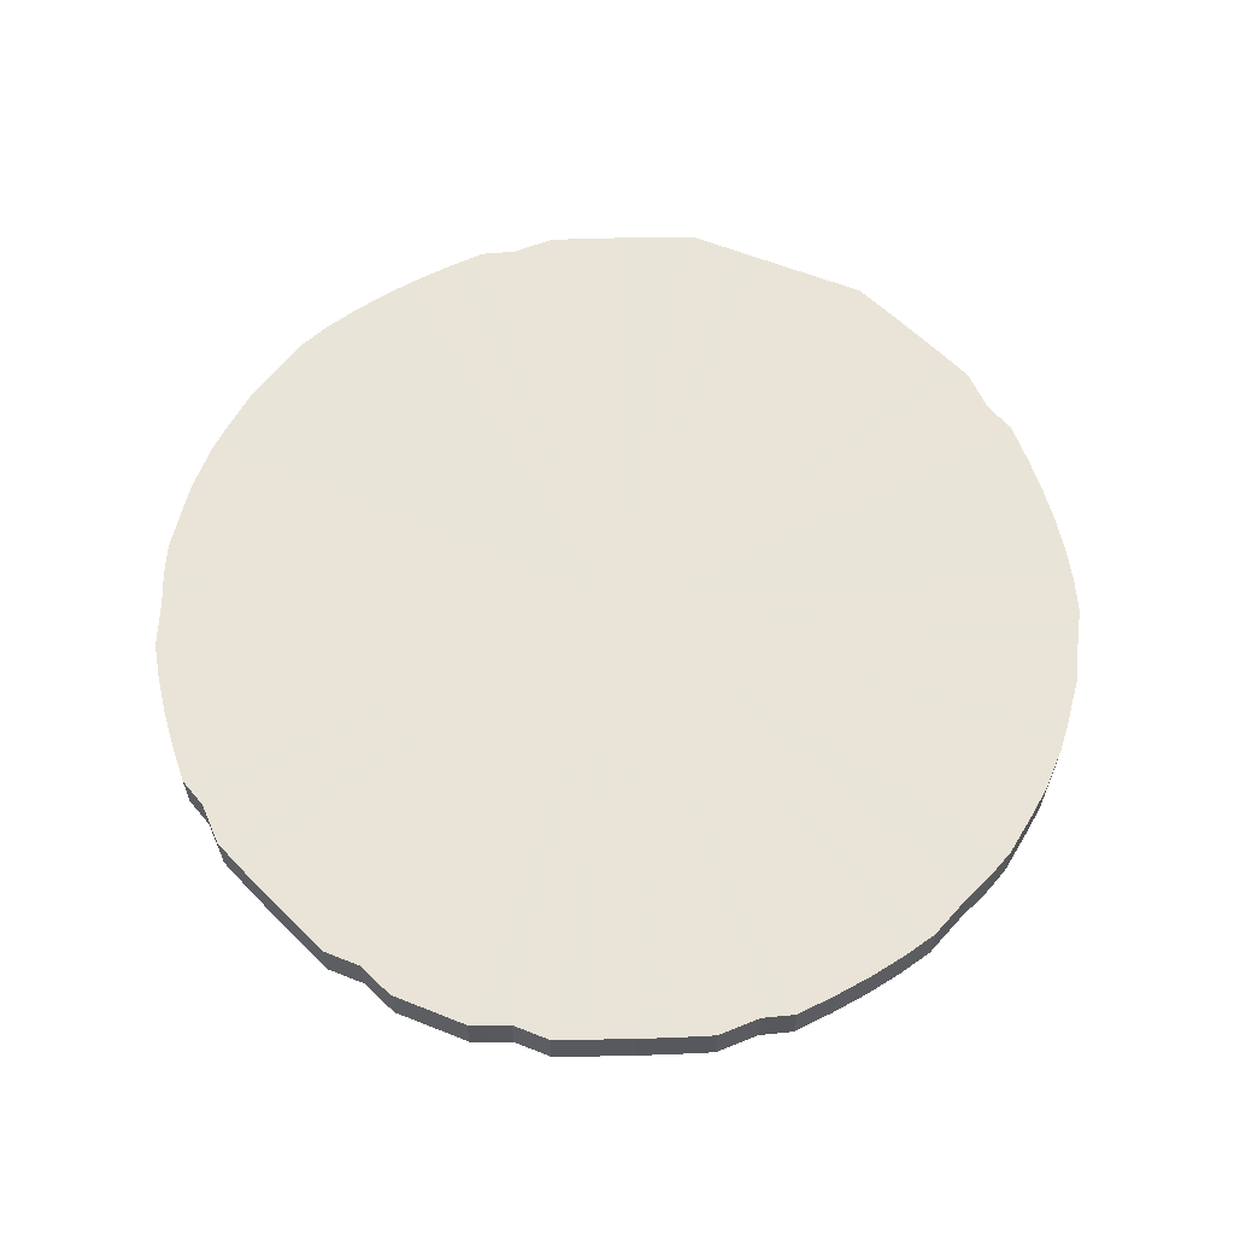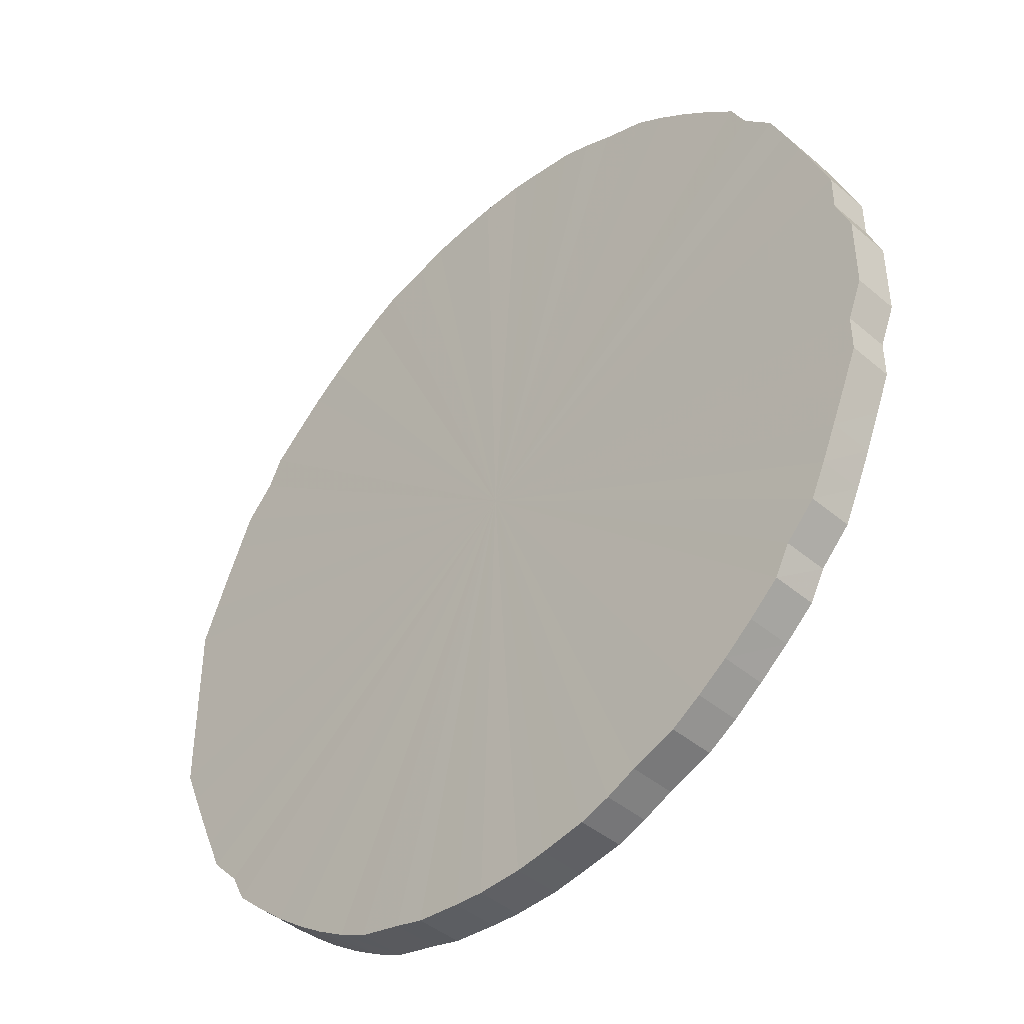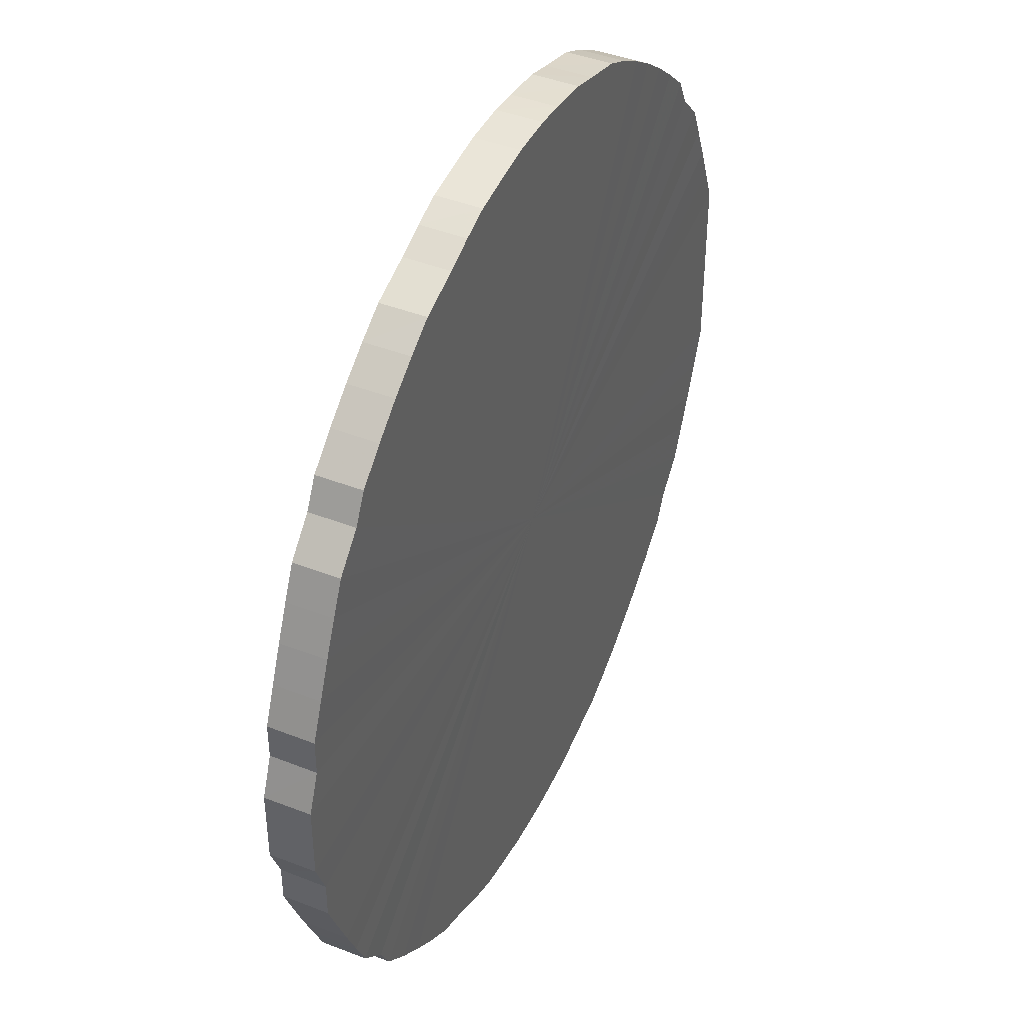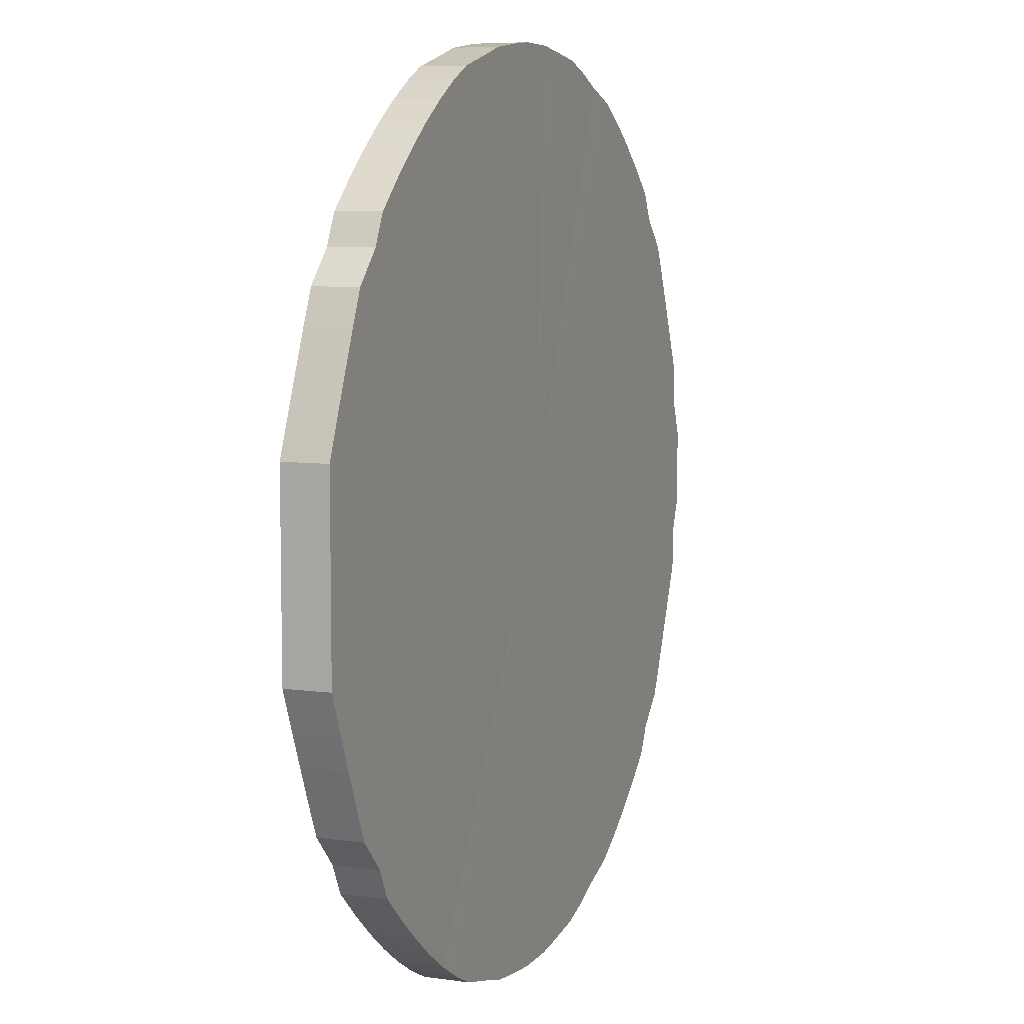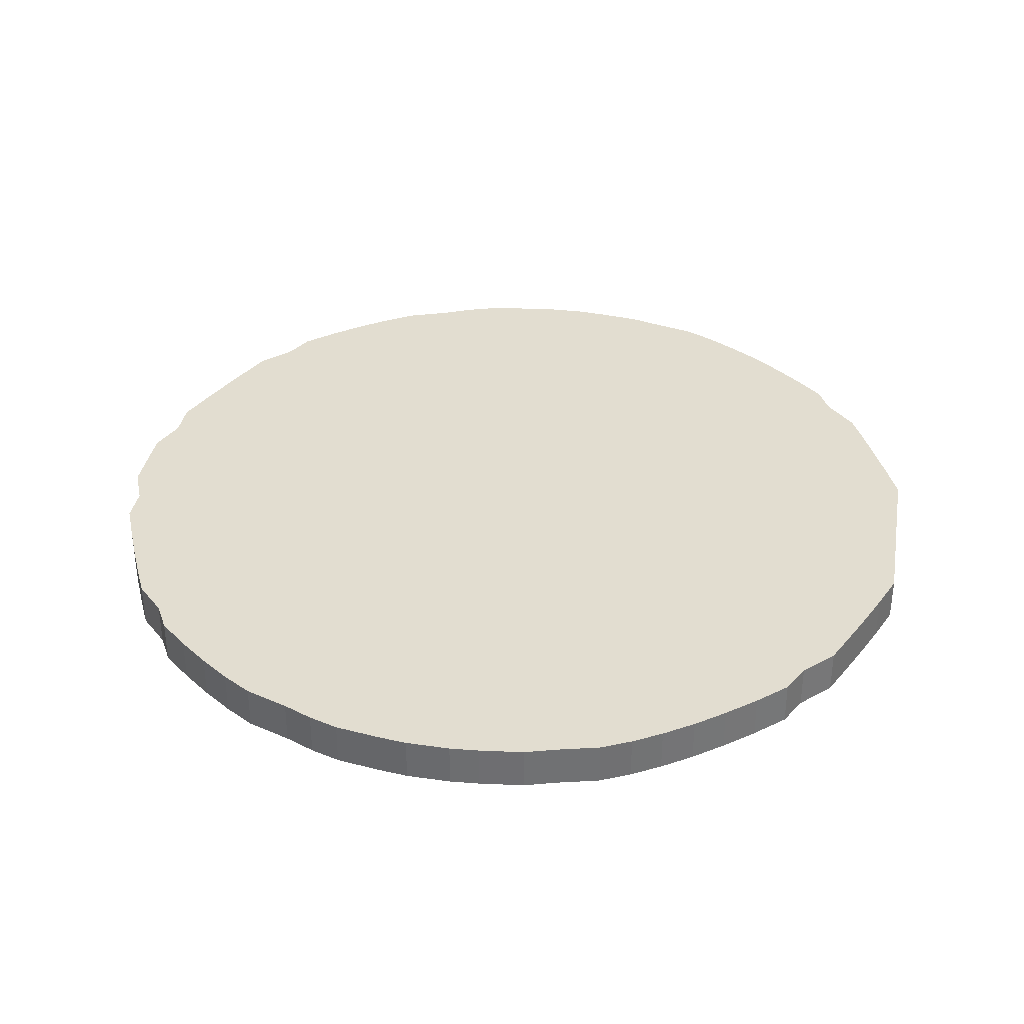
<metadata>
{"format":"obj","ext":"obj","renderer":"f3d","projection":"perspective","resolution":1024,"background":"white","views":[{"elev":60.8,"azim":112.1,"up":"+Y"},{"elev":-43.2,"azim":45.1,"up":"+Z"},{"elev":42.7,"azim":115.0,"up":"+Z"},{"elev":7.3,"azim":-68.2,"up":"+Z"},{"elev":35.2,"azim":-170.0,"up":"+Y"}]}
</metadata>
<code>
o 23677
v 2229 1872 17.44
v 2229 1872 17.46
v 2229 1872 17.44
v 2229 1872 17.49
v 2229 1872 17.46
v 2229 1872 17.41
v 2229 1872 17.41
v 2229 1872 17.51
v 2229 1872 17.49
v 2229 1872 17.39
v 2229 1872 17.39
v 2229 1872 17.53
v 2229 1872 17.51
v 2229 1872 17.36
v 2229 1872 17.36
v 2229 1872 17.56
v 2229 1872 17.53
v 2229 1872 17.34
v 2229 1872 17.34
v 2229 1872 17.58
v 2229 1872 17.56
v 2229 1872 17.31
v 2229 1872 17.31
v 2229 1872 17.6
v 2229 1872 17.58
v 2229 1872 17.29
v 2229 1872 17.29
v 2229 1872 17.62
v 2229 1872 17.6
v 2229 1872 17.27
v 2229 1872 17.27
v 2229 1872 17.64
v 2229 1872 17.62
v 2229 1872 17.25
v 2229 1872 17.25
v 2229 1872 17.66
v 2229 1872 17.64
v 2229 1872 17.23
v 2229 1872 17.23
v 2229 1872 17.67
v 2229 1872 17.66
v 2229 1872 17.21
v 2229 1872 17.21
v 2229 1872 17.69
v 2229 1872 17.67
v 2229 1872 17.2
v 2229 1872 17.2
v 2229 1872 17.7
v 2229 1872 17.69
v 2229 1872 17.18
v 2229 1872 17.18
v 2229 1872 17.71
v 2229 1872 17.7
v 2229 1872 17.17
v 2229 1872 17.17
v 2229 1872 17.72
v 2229 1872 17.71
v 2229 1872 17.16
v 2229 1872 17.16
v 2229 1872 17.73
v 2229 1872 17.72
v 2229 1872 17.15
v 2229 1872 17.15
v 2229 1872 17.73
v 2229 1872 17.73
v 2229 1872 17.14
v 2229 1872 17.14
v 2229 1872 17.74
v 2229 1872 17.73
v 2229 1872 17.14
v 2229 1872 17.14
v 2228 1872 17.74
v 2229 1872 17.74
v 2229 1872 17.14
v 2229 1872 17.14
v 2228 1872 17.73
v 2228 1872 17.74
v 2228 1872 17.14
v 2228 1872 17.14
v 2228 1872 17.73
v 2228 1872 17.73
v 2228 1872 17.14
v 2228 1872 17.14
v 2228 1872 17.72
v 2228 1872 17.73
v 2228 1872 17.14
v 2228 1872 17.14
v 2228 1872 17.72
v 2228 1872 17.72
v 2228 1872 17.15
v 2228 1872 17.15
v 2228 1872 17.71
v 2228 1872 17.72
v 2228 1872 17.15
v 2228 1872 17.15
v 2228 1872 17.7
v 2228 1872 17.71
v 2228 1872 17.16
v 2228 1872 17.16
v 2228 1872 17.68
v 2228 1872 17.7
v 2228 1872 17.18
v 2228 1872 17.18
v 2228 1872 17.67
v 2228 1872 17.68
v 2228 1872 17.19
v 2228 1872 17.19
v 2228 1872 17.65
v 2228 1872 17.67
v 2228 1872 17.2
v 2228 1872 17.2
v 2228 1872 17.63
v 2228 1872 17.65
v 2228 1872 17.22
v 2228 1872 17.22
v 2228 1872 17.61
v 2228 1872 17.63
v 2228 1872 17.24
v 2228 1872 17.24
v 2228 1872 17.59
v 2228 1872 17.61
v 2228 1872 17.26
v 2228 1872 17.26
v 2228 1872 17.57
v 2228 1872 17.59
v 2228 1872 17.28
v 2228 1872 17.28
v 2228 1872 17.55
v 2228 1872 17.57
v 2228 1872 17.3
v 2228 1872 17.3
v 2228 1872 17.52
v 2228 1872 17.55
v 2228 1872 17.33
v 2228 1872 17.33
v 2228 1872 17.5
v 2228 1872 17.52
v 2228 1872 17.35
v 2228 1872 17.35
v 2228 1872 17.47
v 2228 1872 17.5
v 2228 1872 17.37
v 2228 1872 17.37
v 2228 1872 17.45
v 2228 1872 17.47
v 2228 1872 17.4
v 2228 1872 17.4
v 2228 1872 17.42
v 2228 1872 17.45
v 2228 1872 17.42
v 2229 1872 17.44
v 2229 1872 17.46
v 2229 1872 17.46
v 2229 1872 17.49
v 2229 1872 17.49
v 2229 1872 17.41
v 2229 1872 17.44
v 2229 1872 17.39
v 2229 1872 17.41
v 2229 1872 17.51
v 2229 1872 17.51
v 2229 1872 17.36
v 2229 1872 17.39
v 2229 1872 17.34
v 2229 1872 17.36
v 2229 1872 17.53
v 2229 1872 17.53
v 2229 1872 17.31
v 2229 1872 17.34
v 2229 1872 17.29
v 2229 1872 17.31
v 2229 1872 17.56
v 2229 1872 17.56
v 2229 1872 17.27
v 2229 1872 17.29
v 2229 1872 17.25
v 2229 1872 17.27
v 2229 1872 17.58
v 2229 1872 17.58
v 2229 1872 17.23
v 2229 1872 17.25
v 2229 1872 17.21
v 2229 1872 17.23
v 2229 1872 17.6
v 2229 1872 17.6
v 2229 1872 17.2
v 2229 1872 17.21
v 2229 1872 17.18
v 2229 1872 17.2
v 2229 1872 17.62
v 2229 1872 17.62
v 2229 1872 17.17
v 2229 1872 17.18
v 2229 1872 17.16
v 2229 1872 17.17
v 2229 1872 17.64
v 2229 1872 17.64
v 2229 1872 17.15
v 2229 1872 17.16
v 2229 1872 17.14
v 2229 1872 17.15
v 2229 1872 17.66
v 2229 1872 17.66
v 2229 1872 17.14
v 2229 1872 17.14
v 2229 1872 17.14
v 2229 1872 17.14
v 2229 1872 17.67
v 2229 1872 17.67
v 2228 1872 17.14
v 2229 1872 17.14
v 2228 1872 17.14
v 2228 1872 17.14
v 2229 1872 17.69
v 2229 1872 17.69
v 2228 1872 17.14
v 2228 1872 17.14
v 2228 1872 17.15
v 2228 1872 17.14
v 2229 1872 17.7
v 2229 1872 17.7
v 2228 1872 17.15
v 2228 1872 17.15
v 2228 1872 17.16
v 2228 1872 17.15
v 2229 1872 17.71
v 2229 1872 17.71
v 2228 1872 17.18
v 2228 1872 17.16
v 2228 1872 17.19
v 2228 1872 17.18
v 2229 1872 17.72
v 2229 1872 17.72
v 2228 1872 17.2
v 2228 1872 17.19
v 2228 1872 17.22
v 2228 1872 17.2
v 2229 1872 17.73
v 2229 1872 17.73
v 2228 1872 17.24
v 2228 1872 17.22
v 2228 1872 17.26
v 2228 1872 17.24
v 2229 1872 17.73
v 2229 1872 17.73
v 2228 1872 17.28
v 2228 1872 17.26
v 2228 1872 17.3
v 2228 1872 17.28
v 2229 1872 17.74
v 2229 1872 17.74
v 2228 1872 17.33
v 2228 1872 17.3
v 2228 1872 17.35
v 2228 1872 17.33
v 2228 1872 17.74
v 2228 1872 17.74
v 2228 1872 17.37
v 2228 1872 17.35
v 2228 1872 17.4
v 2228 1872 17.37
v 2228 1872 17.73
v 2228 1872 17.73
v 2228 1872 17.42
v 2228 1872 17.4
v 2228 1872 17.45
v 2228 1872 17.42
v 2228 1872 17.73
v 2228 1872 17.73
v 2228 1872 17.47
v 2228 1872 17.45
v 2228 1872 17.5
v 2228 1872 17.47
v 2228 1872 17.72
v 2228 1872 17.72
v 2228 1872 17.52
v 2228 1872 17.5
v 2228 1872 17.55
v 2228 1872 17.52
v 2228 1872 17.72
v 2228 1872 17.72
v 2228 1872 17.57
v 2228 1872 17.55
v 2228 1872 17.59
v 2228 1872 17.57
v 2228 1872 17.71
v 2228 1872 17.71
v 2228 1872 17.61
v 2228 1872 17.59
v 2228 1872 17.63
v 2228 1872 17.61
v 2228 1872 17.7
v 2228 1872 17.7
v 2228 1872 17.65
v 2228 1872 17.63
v 2228 1872 17.67
v 2228 1872 17.65
v 2228 1872 17.68
v 2228 1872 17.68
v 2228 1872 17.67
v 2229 1872 17.44
v 2229 1872 17.46
v 2229 1872 17.44
v 2229 1872 17.49
v 2229 1872 17.41
v 2229 1872 17.51
v 2229 1872 17.39
v 2229 1872 17.53
v 2229 1872 17.36
v 2229 1872 17.56
v 2229 1872 17.34
v 2229 1872 17.58
v 2229 1872 17.31
v 2229 1872 17.6
v 2229 1872 17.29
v 2229 1872 17.62
v 2229 1872 17.27
v 2229 1872 17.64
v 2229 1872 17.25
v 2229 1872 17.66
v 2229 1872 17.23
v 2229 1872 17.67
v 2229 1872 17.21
v 2229 1872 17.69
v 2229 1872 17.2
v 2229 1872 17.7
v 2229 1872 17.18
v 2229 1872 17.71
v 2229 1872 17.17
v 2229 1872 17.72
v 2229 1872 17.16
v 2229 1872 17.73
v 2229 1872 17.15
v 2229 1872 17.73
v 2229 1872 17.14
v 2229 1872 17.74
v 2229 1872 17.14
v 2228 1872 17.74
v 2229 1872 17.14
v 2228 1872 17.73
v 2228 1872 17.14
v 2228 1872 17.73
v 2228 1872 17.14
v 2228 1872 17.72
v 2228 1872 17.14
v 2228 1872 17.72
v 2228 1872 17.15
v 2228 1872 17.71
v 2228 1872 17.15
v 2228 1872 17.7
v 2228 1872 17.16
v 2228 1872 17.68
v 2228 1872 17.18
v 2228 1872 17.67
v 2228 1872 17.19
v 2228 1872 17.65
v 2228 1872 17.2
v 2228 1872 17.63
v 2228 1872 17.22
v 2228 1872 17.61
v 2228 1872 17.24
v 2228 1872 17.59
v 2228 1872 17.26
v 2228 1872 17.57
v 2228 1872 17.28
v 2228 1872 17.55
v 2228 1872 17.3
v 2228 1872 17.52
v 2228 1872 17.33
v 2228 1872 17.5
v 2228 1872 17.35
v 2228 1872 17.47
v 2228 1872 17.37
v 2228 1872 17.45
v 2228 1872 17.4
v 2228 1872 17.42
v 2229 1872 17.44
v 2229 1872 17.44
v 2229 1872 17.46
v 2229 1872 17.41
v 2229 1872 17.49
v 2229 1872 17.39
v 2229 1872 17.51
v 2229 1872 17.36
v 2229 1872 17.53
v 2229 1872 17.34
v 2229 1872 17.56
v 2229 1872 17.31
v 2229 1872 17.58
v 2229 1872 17.29
v 2229 1872 17.6
v 2229 1872 17.27
v 2229 1872 17.62
v 2229 1872 17.25
v 2229 1872 17.64
v 2229 1872 17.23
v 2229 1872 17.66
v 2229 1872 17.21
v 2229 1872 17.67
v 2229 1872 17.2
v 2229 1872 17.69
v 2229 1872 17.18
v 2229 1872 17.7
v 2229 1872 17.17
v 2229 1872 17.71
v 2229 1872 17.16
v 2229 1872 17.72
v 2229 1872 17.15
v 2229 1872 17.73
v 2229 1872 17.14
v 2229 1872 17.73
v 2229 1872 17.14
v 2229 1872 17.74
v 2229 1872 17.14
v 2228 1872 17.74
v 2228 1872 17.14
v 2228 1872 17.73
v 2228 1872 17.14
v 2228 1872 17.73
v 2228 1872 17.14
v 2228 1872 17.72
v 2228 1872 17.15
v 2228 1872 17.72
v 2228 1872 17.15
v 2228 1872 17.71
v 2228 1872 17.16
v 2228 1872 17.7
v 2228 1872 17.18
v 2228 1872 17.68
v 2228 1872 17.19
v 2228 1872 17.67
v 2228 1872 17.2
v 2228 1872 17.65
v 2228 1872 17.22
v 2228 1872 17.63
v 2228 1872 17.24
v 2228 1872 17.61
v 2228 1872 17.26
v 2228 1872 17.59
v 2228 1872 17.28
v 2228 1872 17.57
v 2228 1872 17.3
v 2228 1872 17.55
v 2228 1872 17.33
v 2228 1872 17.52
v 2228 1872 17.35
v 2228 1872 17.5
v 2228 1872 17.37
v 2228 1872 17.47
v 2228 1872 17.4
v 2228 1872 17.45
v 2228 1872 17.42
f 1 2 3
f 2 4 5
f 6 1 7
f 4 8 9
f 10 6 11
f 8 12 13
f 14 10 15
f 12 16 17
f 18 14 19
f 16 20 21
f 22 18 23
f 20 24 25
f 26 22 27
f 24 28 29
f 30 26 31
f 28 32 33
f 34 30 35
f 32 36 37
f 38 34 39
f 36 40 41
f 42 38 43
f 40 44 45
f 46 42 47
f 44 48 49
f 50 46 51
f 48 52 53
f 54 50 55
f 52 56 57
f 58 54 59
f 56 60 61
f 62 58 63
f 60 64 65
f 66 62 67
f 64 68 69
f 70 66 71
f 68 72 73
f 74 70 75
f 72 76 77
f 78 74 79
f 76 80 81
f 82 78 83
f 80 84 85
f 86 82 87
f 84 88 89
f 90 86 91
f 88 92 93
f 94 90 95
f 92 96 97
f 98 94 99
f 96 100 101
f 102 98 103
f 100 104 105
f 106 102 107
f 104 108 109
f 110 106 111
f 108 112 113
f 114 110 115
f 112 116 117
f 118 114 119
f 116 120 121
f 122 118 123
f 120 124 125
f 126 122 127
f 124 128 129
f 130 126 131
f 128 132 133
f 134 130 135
f 132 136 137
f 138 134 139
f 136 140 141
f 142 138 143
f 140 144 145
f 146 142 147
f 144 148 149
f 148 146 150
f 151 152 153
f 153 154 155
f 156 157 151
f 158 159 156
f 155 160 161
f 162 163 158
f 164 165 162
f 161 166 167
f 168 169 164
f 170 171 168
f 167 172 173
f 174 175 170
f 176 177 174
f 173 178 179
f 180 181 176
f 182 183 180
f 179 184 185
f 186 187 182
f 188 189 186
f 185 190 191
f 192 193 188
f 194 195 192
f 191 196 197
f 198 199 194
f 200 201 198
f 197 202 203
f 204 205 200
f 206 207 204
f 203 208 209
f 210 211 206
f 212 213 210
f 209 214 215
f 216 217 212
f 218 219 216
f 215 220 221
f 222 223 218
f 224 225 222
f 221 226 227
f 228 229 224
f 230 231 228
f 227 232 233
f 234 235 230
f 236 237 234
f 233 238 239
f 240 241 236
f 242 243 240
f 239 244 245
f 246 247 242
f 248 249 246
f 245 250 251
f 252 253 248
f 254 255 252
f 251 256 257
f 258 259 254
f 260 261 258
f 257 262 263
f 264 265 260
f 266 267 264
f 263 268 269
f 270 271 266
f 272 273 270
f 269 274 275
f 276 277 272
f 278 279 276
f 275 280 281
f 282 283 278
f 284 285 282
f 281 286 287
f 288 289 284
f 290 291 288
f 287 292 293
f 294 295 290
f 296 297 294
f 293 298 299
f 299 300 296
f 301 302 303
f 301 304 302
f 301 303 305
f 301 306 304
f 301 305 307
f 301 308 306
f 301 307 309
f 301 310 308
f 301 309 311
f 301 312 310
f 301 311 313
f 301 314 312
f 301 313 315
f 301 316 314
f 301 315 317
f 301 318 316
f 301 317 319
f 301 320 318
f 301 319 321
f 301 322 320
f 301 321 323
f 301 324 322
f 301 323 325
f 301 326 324
f 301 325 327
f 301 328 326
f 301 327 329
f 301 330 328
f 301 329 331
f 301 332 330
f 301 331 333
f 301 334 332
f 301 333 335
f 301 336 334
f 301 335 337
f 301 338 336
f 301 337 339
f 301 340 338
f 301 339 341
f 301 342 340
f 301 341 343
f 301 344 342
f 301 343 345
f 301 346 344
f 301 345 347
f 301 348 346
f 301 347 349
f 301 350 348
f 301 349 351
f 301 352 350
f 301 351 353
f 301 354 352
f 301 353 355
f 301 356 354
f 301 355 357
f 301 358 356
f 301 357 359
f 301 360 358
f 301 359 361
f 301 362 360
f 301 361 363
f 301 364 362
f 301 363 365
f 301 366 364
f 301 365 367
f 301 368 366
f 301 367 369
f 301 370 368
f 301 369 371
f 301 372 370
f 301 371 373
f 301 374 372
f 301 373 375
f 301 376 374
f 301 375 376
f 377 378 379
f 377 380 378
f 377 379 381
f 377 382 380
f 377 381 383
f 377 384 382
f 377 383 385
f 377 386 384
f 377 385 387
f 377 388 386
f 377 387 389
f 377 390 388
f 377 389 391
f 377 392 390
f 377 391 393
f 377 394 392
f 377 393 395
f 377 396 394
f 377 395 397
f 377 398 396
f 377 397 399
f 377 400 398
f 377 399 401
f 377 402 400
f 377 401 403
f 377 404 402
f 377 403 405
f 377 406 404
f 377 405 407
f 377 408 406
f 377 407 409
f 377 410 408
f 377 409 411
f 377 412 410
f 377 411 413
f 377 414 412
f 377 413 415
f 377 416 414
f 377 415 417
f 377 418 416
f 377 417 419
f 377 420 418
f 377 419 421
f 377 422 420
f 377 421 423
f 377 424 422
f 377 423 425
f 377 426 424
f 377 425 427
f 377 428 426
f 377 427 429
f 377 430 428
f 377 429 431
f 377 432 430
f 377 431 433
f 377 434 432
f 377 433 435
f 377 436 434
f 377 435 437
f 377 438 436
f 377 437 439
f 377 440 438
f 377 439 441
f 377 442 440
f 377 441 443
f 377 444 442
f 377 443 445
f 377 446 444
f 377 445 447
f 377 448 446
f 377 447 449
f 377 450 448
f 377 449 451
f 377 452 450
f 377 451 452

</code>
